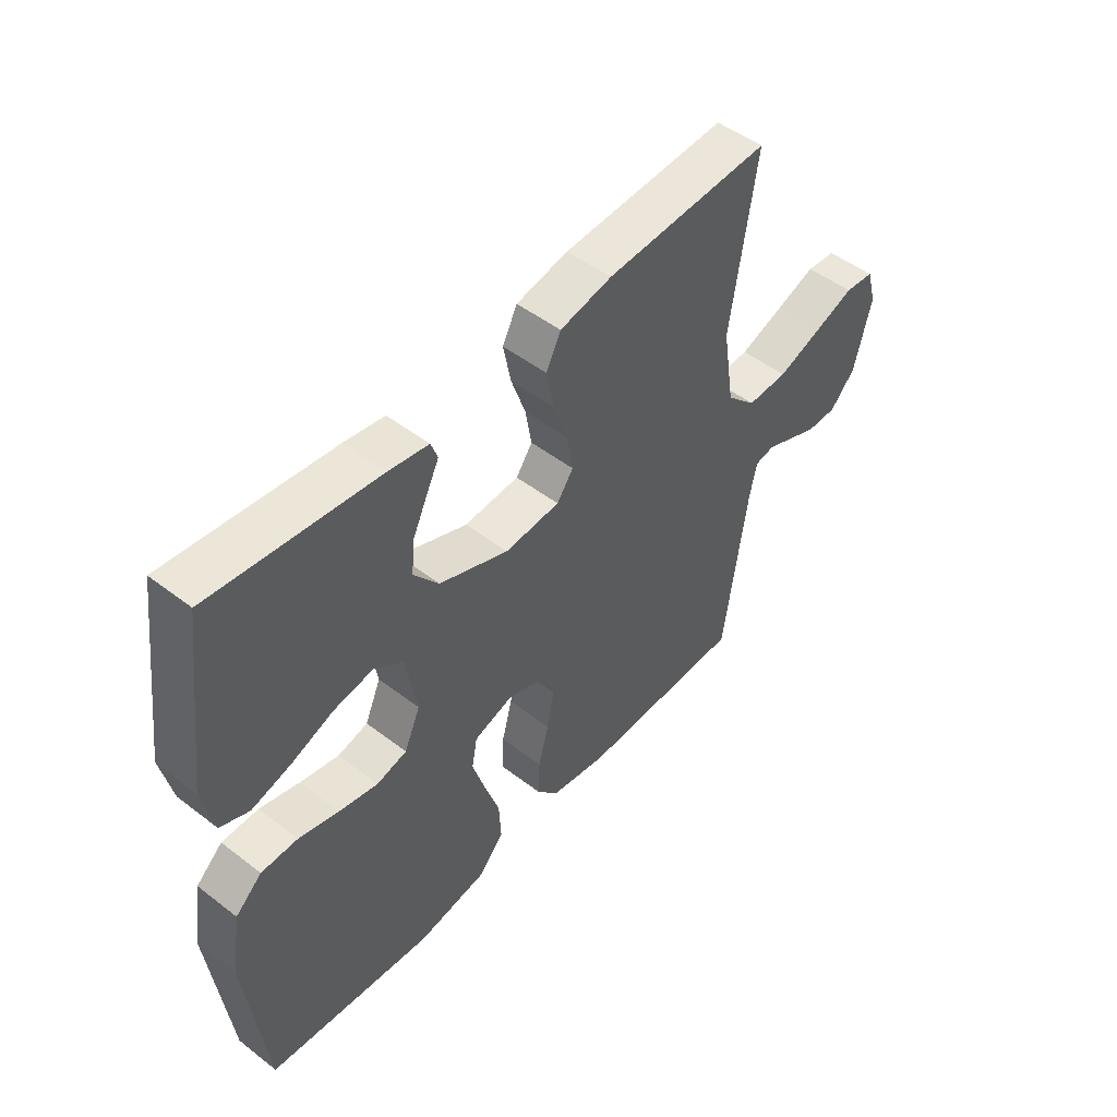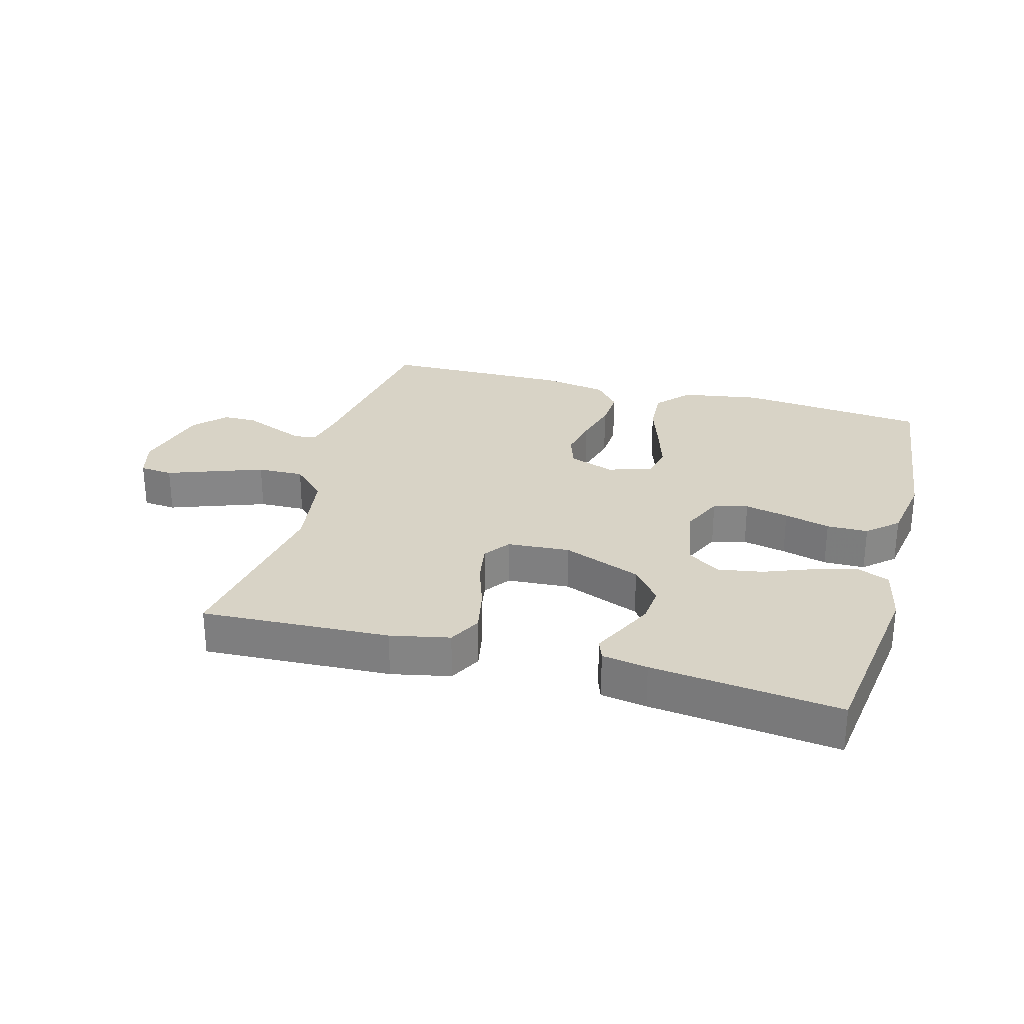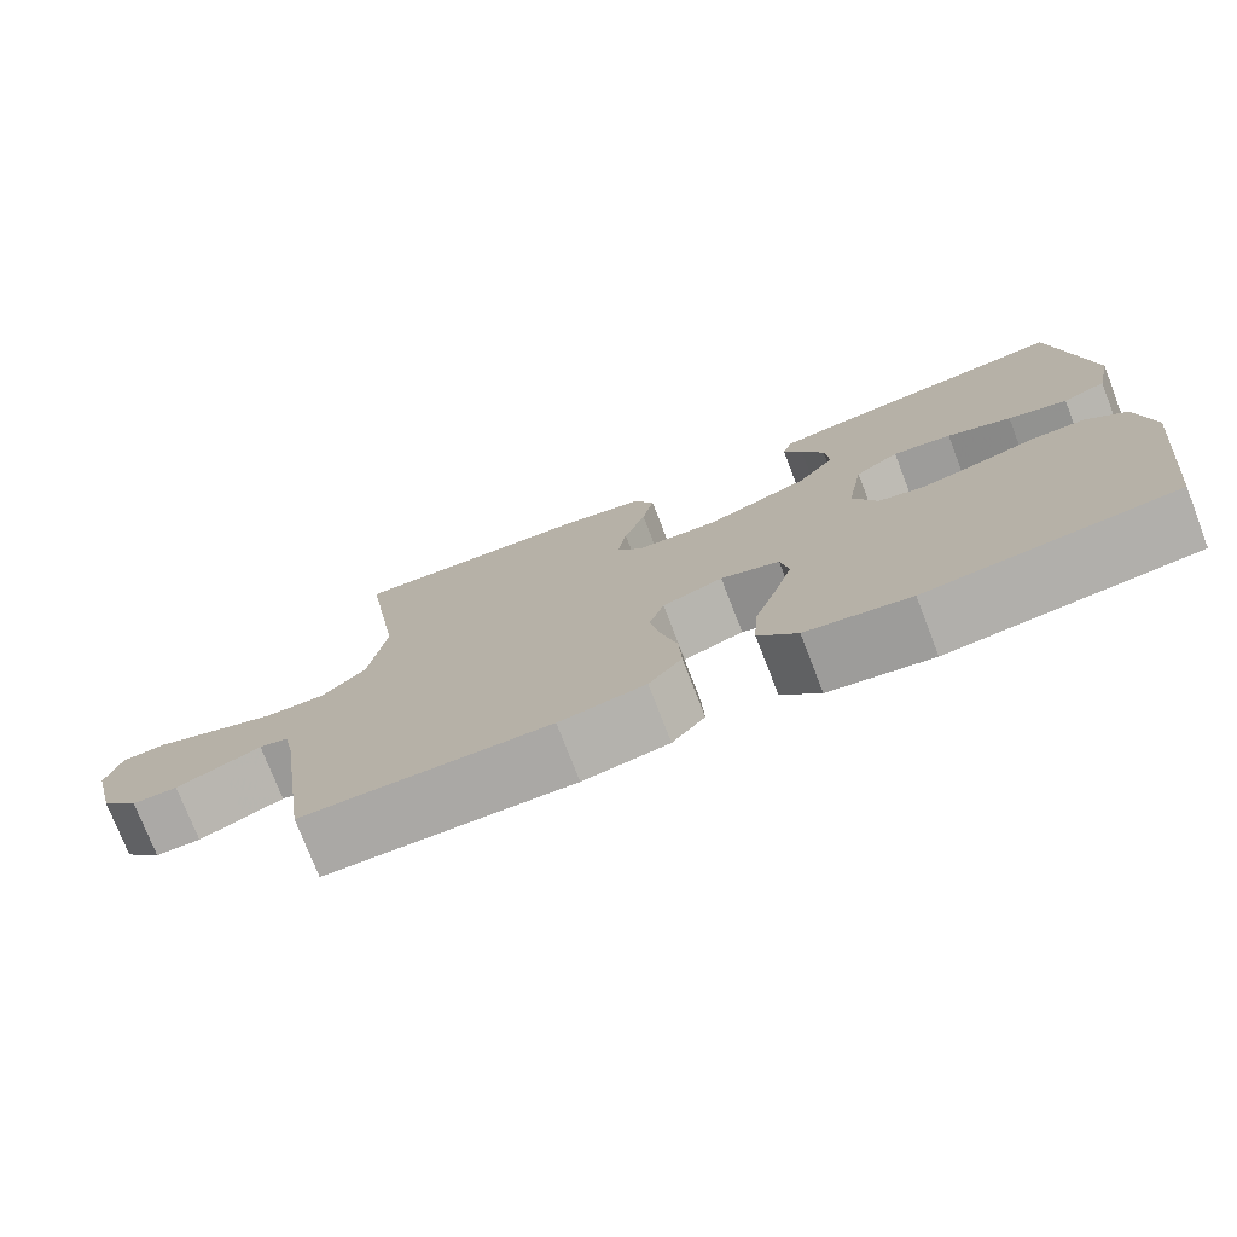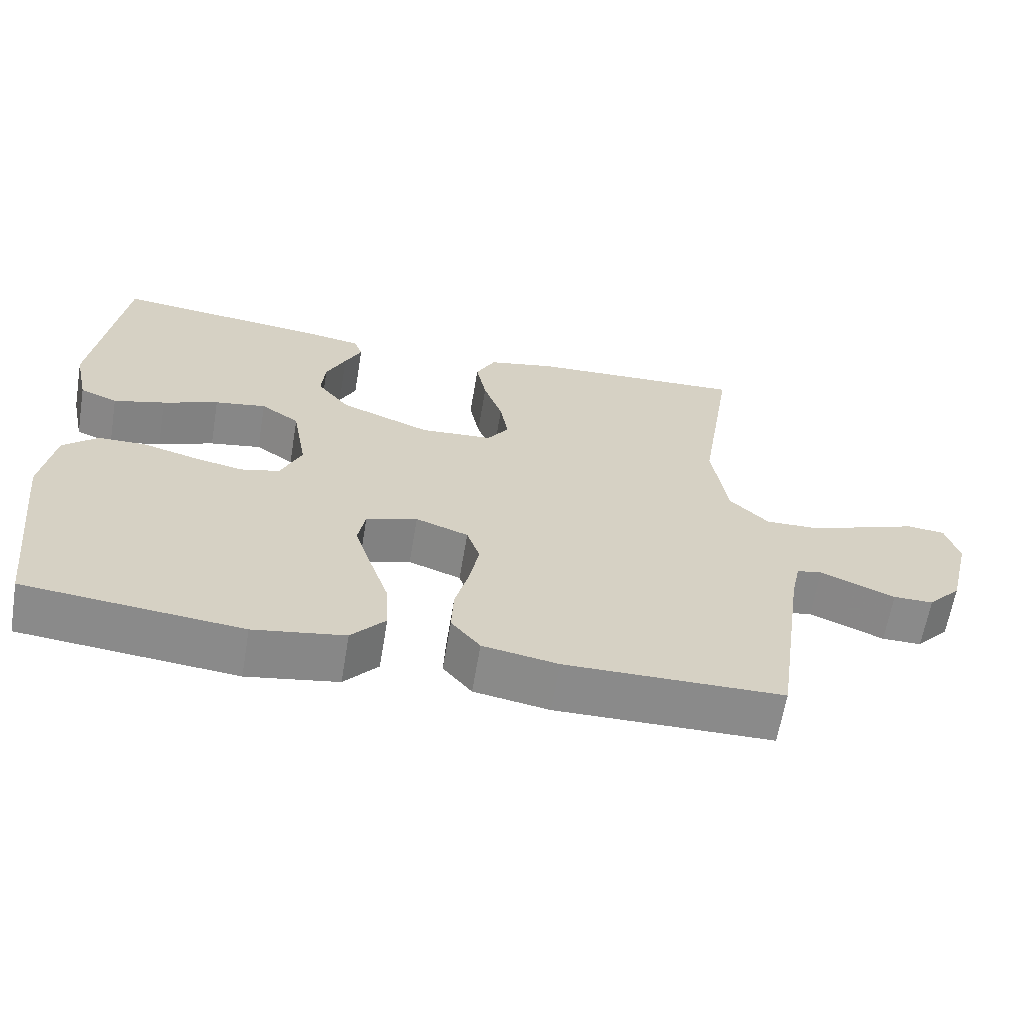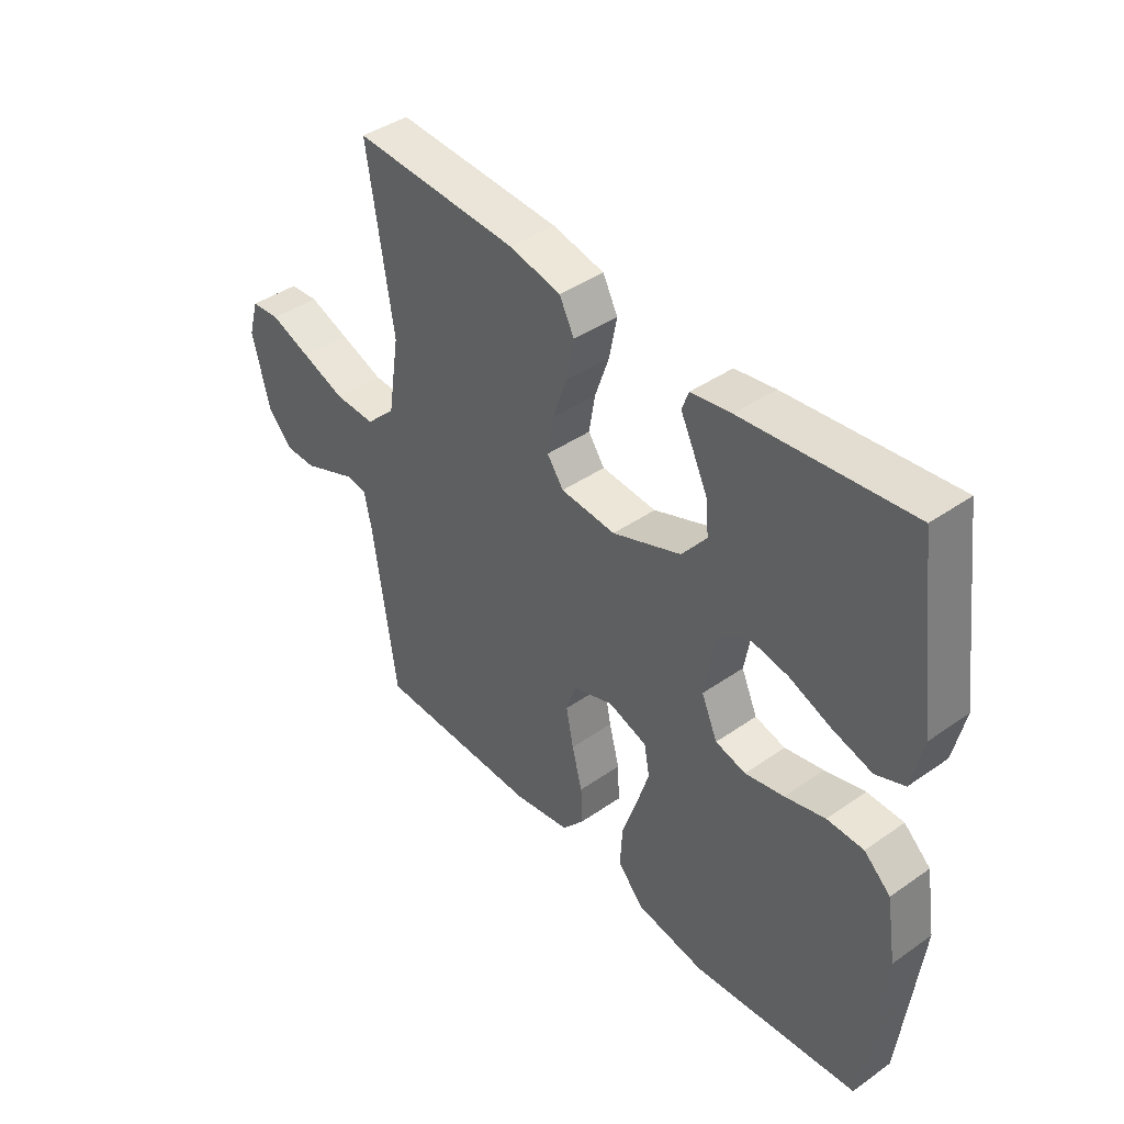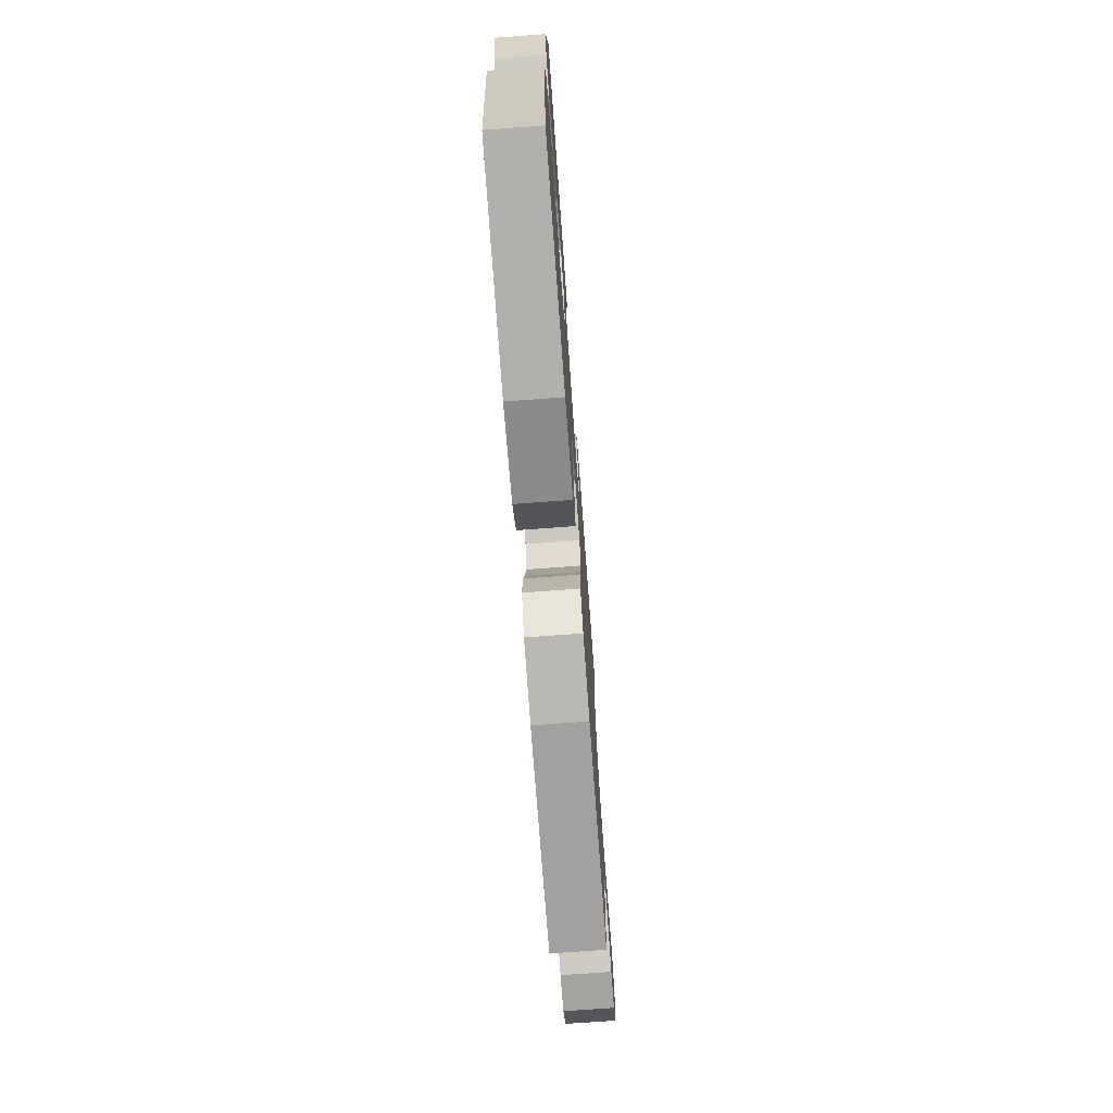
<metadata>
{"format":"obj","ext":"obj","renderer":"f3d","projection":"perspective","resolution":1024,"background":"white","views":[{"elev":49.3,"azim":130.4,"up":"+Z"},{"elev":28.1,"azim":15.5,"up":"+Y"},{"elev":-75.6,"azim":21.2,"up":"+Z"},{"elev":-63.5,"azim":170.5,"up":"+Z"},{"elev":41.8,"azim":49.9,"up":"+Z"},{"elev":-73.0,"azim":94.2,"up":"+Z"}]}
</metadata>
<code>
v -0.5 0.07 -0.5
v -0.543 0.07 -0.2
v -0.556 0.07 -0.139
v -0.591 0.07 -0.132
v -0.639 0.07 -0.152
v -0.694 0.07 -0.175
v -0.749 0.07 -0.175
v -0.795 0.07 -0.125
v -0.826 0.07 0
v -0.808 0.07 0.064
v -0.755 0.07 0.069
v -0.682 0.07 0.042
v -0.602 0.07 0.013
v -0.528 0.07 0.011
v -0.474 0.07 0.064
v -0.453 0.07 0.2
v -0.5 0.07 0.5
v -0.2 0.07 0.485
v -0.106 0.07 0.465
v -0.079 0.07 0.413
v -0.093 0.07 0.342
v -0.119 0.07 0.267
v -0.13 0.07 0.201
v -0.1 0.07 0.159
v 0 0.07 0.152
v 0.125 0.07 0.201
v 0.17 0.07 0.258
v 0.165 0.07 0.317
v 0.138 0.07 0.374
v 0.115 0.07 0.421
v 0.127 0.07 0.454
v 0.2 0.07 0.466
v 0.5 0.07 0.5
v 0.54 0.07 0.2
v 0.52 0.07 0.109
v 0.468 0.07 0.088
v 0.397 0.07 0.108
v 0.32 0.07 0.138
v 0.249 0.07 0.15
v 0.196 0.07 0.114
v 0.176 0.07 0
v 0.205 0.07 -0.066
v 0.26 0.07 -0.08
v 0.33 0.07 -0.065
v 0.403 0.07 -0.045
v 0.469 0.07 -0.046
v 0.517 0.07 -0.089
v 0.535 0.07 -0.2
v 0.5 0.07 -0.5
v 0.2 0.07 -0.53
v 0.074 0.07 -0.509
v 0.027 0.07 -0.456
v 0.031 0.07 -0.384
v 0.058 0.07 -0.304
v 0.081 0.07 -0.231
v 0.071 0.07 -0.177
v 0 0.07 -0.154
v -0.073 0.07 -0.18
v -0.091 0.07 -0.233
v -0.078 0.07 -0.301
v -0.059 0.07 -0.373
v -0.056 0.07 -0.438
v -0.096 0.07 -0.486
v -0.2 0.07 -0.504
v -0.5 0 -0.5
v -0.543 0 -0.2
v -0.556 0 -0.139
v -0.591 0 -0.132
v -0.639 0 -0.152
v -0.694 0 -0.175
v -0.749 0 -0.175
v -0.795 0 -0.125
v -0.826 0 0
v -0.808 0 0.064
v -0.755 0 0.069
v -0.682 0 0.042
v -0.602 0 0.013
v -0.528 0 0.011
v -0.474 0 0.064
v -0.453 0 0.2
v -0.5 0 0.5
v -0.2 0 0.485
v -0.106 0 0.465
v -0.079 0 0.413
v -0.093 0 0.342
v -0.119 0 0.267
v -0.13 0 0.201
v -0.1 0 0.159
v 0 0 0.152
v 0.125 0 0.201
v 0.17 0 0.258
v 0.165 0 0.317
v 0.138 0 0.374
v 0.115 0 0.421
v 0.127 0 0.454
v 0.2 0 0.466
v 0.5 0 0.5
v 0.54 0 0.2
v 0.52 0 0.109
v 0.468 0 0.088
v 0.397 0 0.108
v 0.32 0 0.138
v 0.249 0 0.15
v 0.196 0 0.114
v 0.176 0 0
v 0.205 0 -0.066
v 0.26 0 -0.08
v 0.33 0 -0.065
v 0.403 0 -0.045
v 0.469 0 -0.046
v 0.517 0 -0.089
v 0.535 0 -0.2
v 0.5 0 -0.5
v 0.2 0 -0.53
v 0.074 0 -0.509
v 0.027 0 -0.456
v 0.031 0 -0.384
v 0.058 0 -0.304
v 0.081 0 -0.231
v 0.071 0 -0.177
v 0 0 -0.154
v -0.073 0 -0.18
v -0.091 0 -0.233
v -0.078 0 -0.301
v -0.059 0 -0.373
v -0.056 0 -0.438
v -0.096 0 -0.486
v -0.2 0 -0.504
f 63 64 1 2
f 60 61 62 63
f 59 60 63 2
f 58 59 2 3
f 57 58 3 4
f 51 52 53 54
f 51 54 55
f 50 51 55
f 49 50 55 56
f 47 48 49 56
f 44 45 46 47
f 43 44 47 56
f 35 36 37 38
f 35 38 39
f 34 35 39
f 33 34 39
f 32 33 39 40
f 29 30 31 32
f 28 29 32
f 27 28 32 40
f 19 20 21 22
f 19 22 23
f 16 17 18 19
f 15 16 19 23
f 14 15 23 24
f 9 10 11 12
f 9 12 13
f 8 9 13 14
f 5 6 7 8
f 4 5 8 14
f 42 43 56 57
f 41 42 57 4
f 26 27 40 41
f 25 26 41 4
f 4 14 24 25
f 66 65 128 127
f 127 126 125 124
f 66 127 124 123
f 67 66 123 122
f 68 67 122 121
f 118 117 116 115
f 119 118 115
f 119 115 114
f 120 119 114 113
f 120 113 112 111
f 111 110 109 108
f 120 111 108 107
f 102 101 100 99
f 103 102 99
f 103 99 98
f 103 98 97
f 104 103 97 96
f 96 95 94 93
f 96 93 92
f 104 96 92 91
f 86 85 84 83
f 87 86 83
f 83 82 81 80
f 87 83 80 79
f 88 87 79 78
f 76 75 74 73
f 77 76 73
f 78 77 73 72
f 72 71 70 69
f 78 72 69 68
f 121 120 107 106
f 68 121 106 105
f 105 104 91 90
f 68 105 90 89
f 89 88 78 68
f 1 65 66 2
f 2 66 67 3
f 3 67 68 4
f 4 68 69 5
f 5 69 70 6
f 6 70 71 7
f 7 71 72 8
f 8 72 73 9
f 9 73 74 10
f 10 74 75 11
f 11 75 76 12
f 12 76 77 13
f 13 77 78 14
f 14 78 79 15
f 15 79 80 16
f 16 80 81 17
f 17 81 82 18
f 18 82 83 19
f 19 83 84 20
f 20 84 85 21
f 21 85 86 22
f 22 86 87 23
f 23 87 88 24
f 24 88 89 25
f 25 89 90 26
f 26 90 91 27
f 27 91 92 28
f 28 92 93 29
f 29 93 94 30
f 30 94 95 31
f 31 95 96 32
f 32 96 97 33
f 33 97 98 34
f 34 98 99 35
f 35 99 100 36
f 36 100 101 37
f 37 101 102 38
f 38 102 103 39
f 39 103 104 40
f 40 104 105 41
f 41 105 106 42
f 42 106 107 43
f 43 107 108 44
f 44 108 109 45
f 45 109 110 46
f 46 110 111 47
f 47 111 112 48
f 48 112 113 49
f 49 113 114 50
f 50 114 115 51
f 51 115 116 52
f 52 116 117 53
f 53 117 118 54
f 54 118 119 55
f 55 119 120 56
f 56 120 121 57
f 57 121 122 58
f 58 122 123 59
f 59 123 124 60
f 60 124 125 61
f 61 125 126 62
f 62 126 127 63
f 63 127 128 64
f 64 128 65 1

</code>
